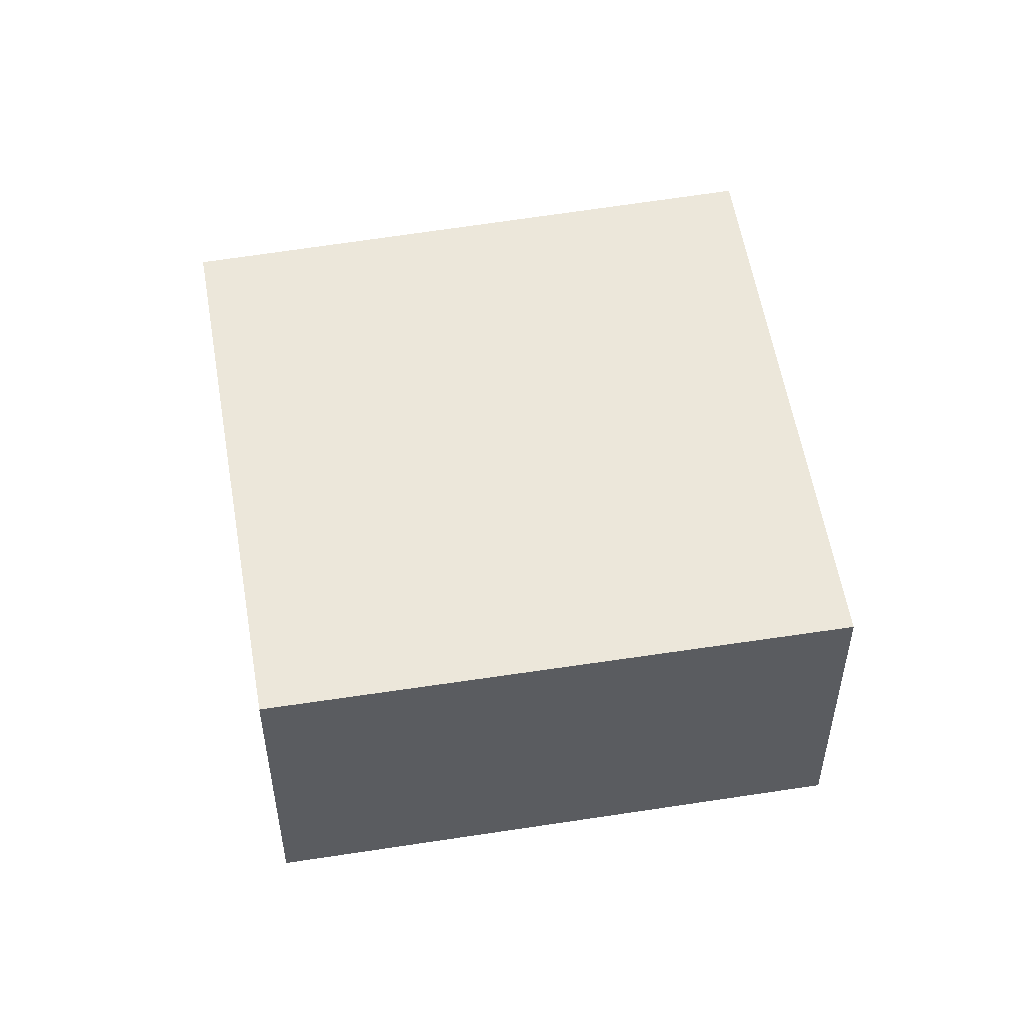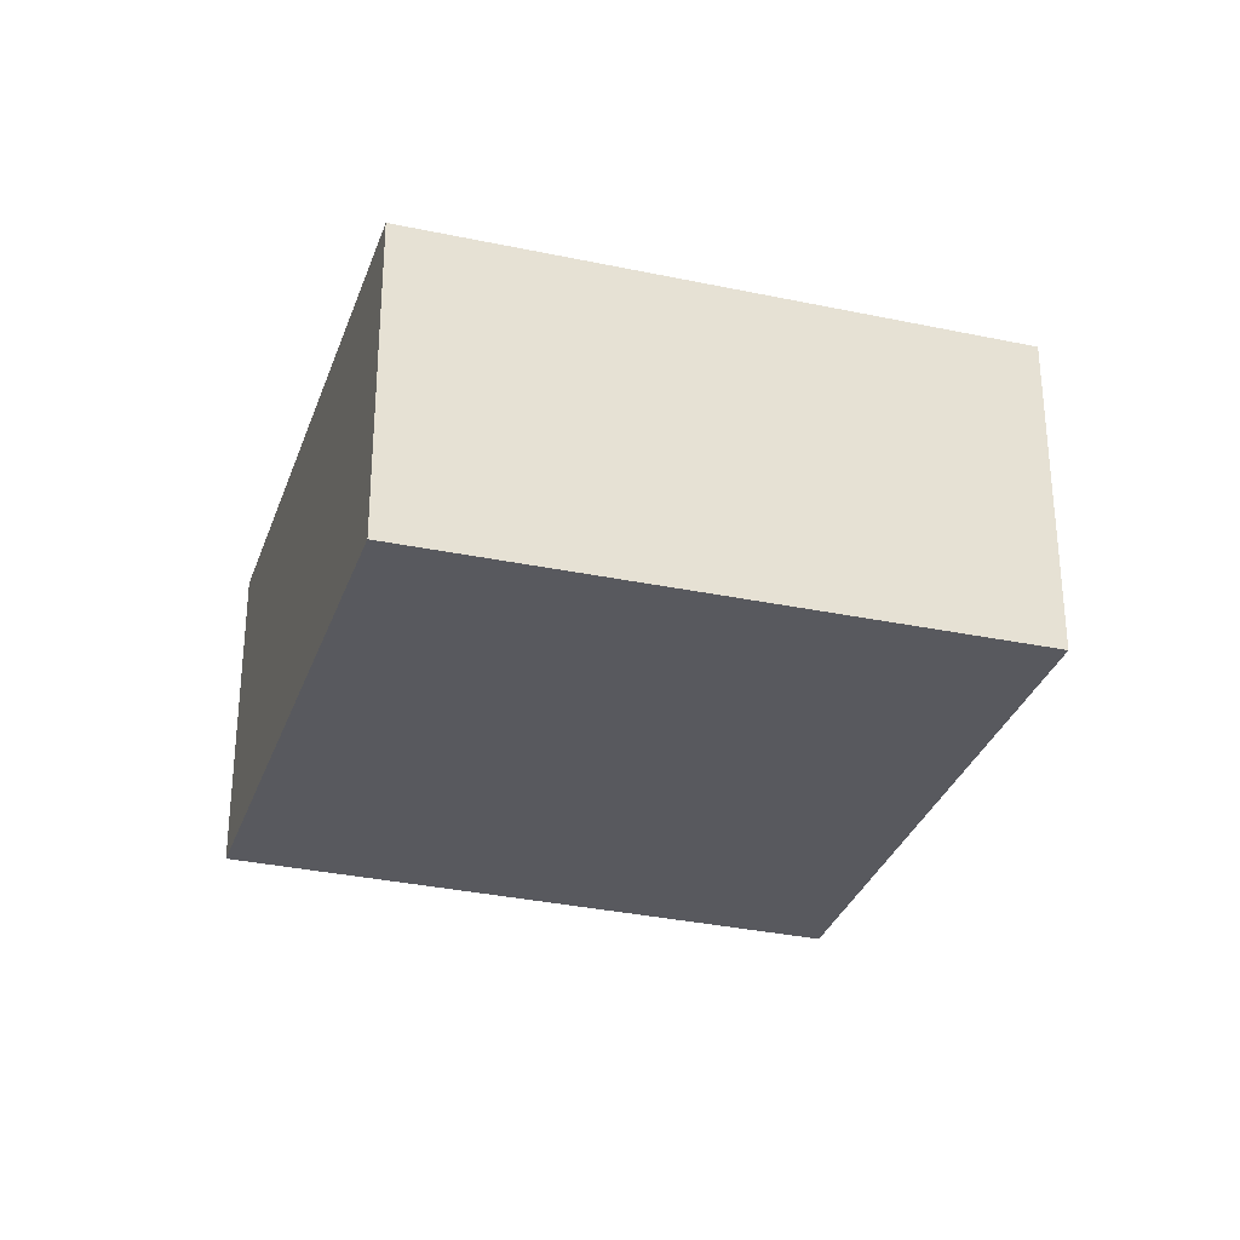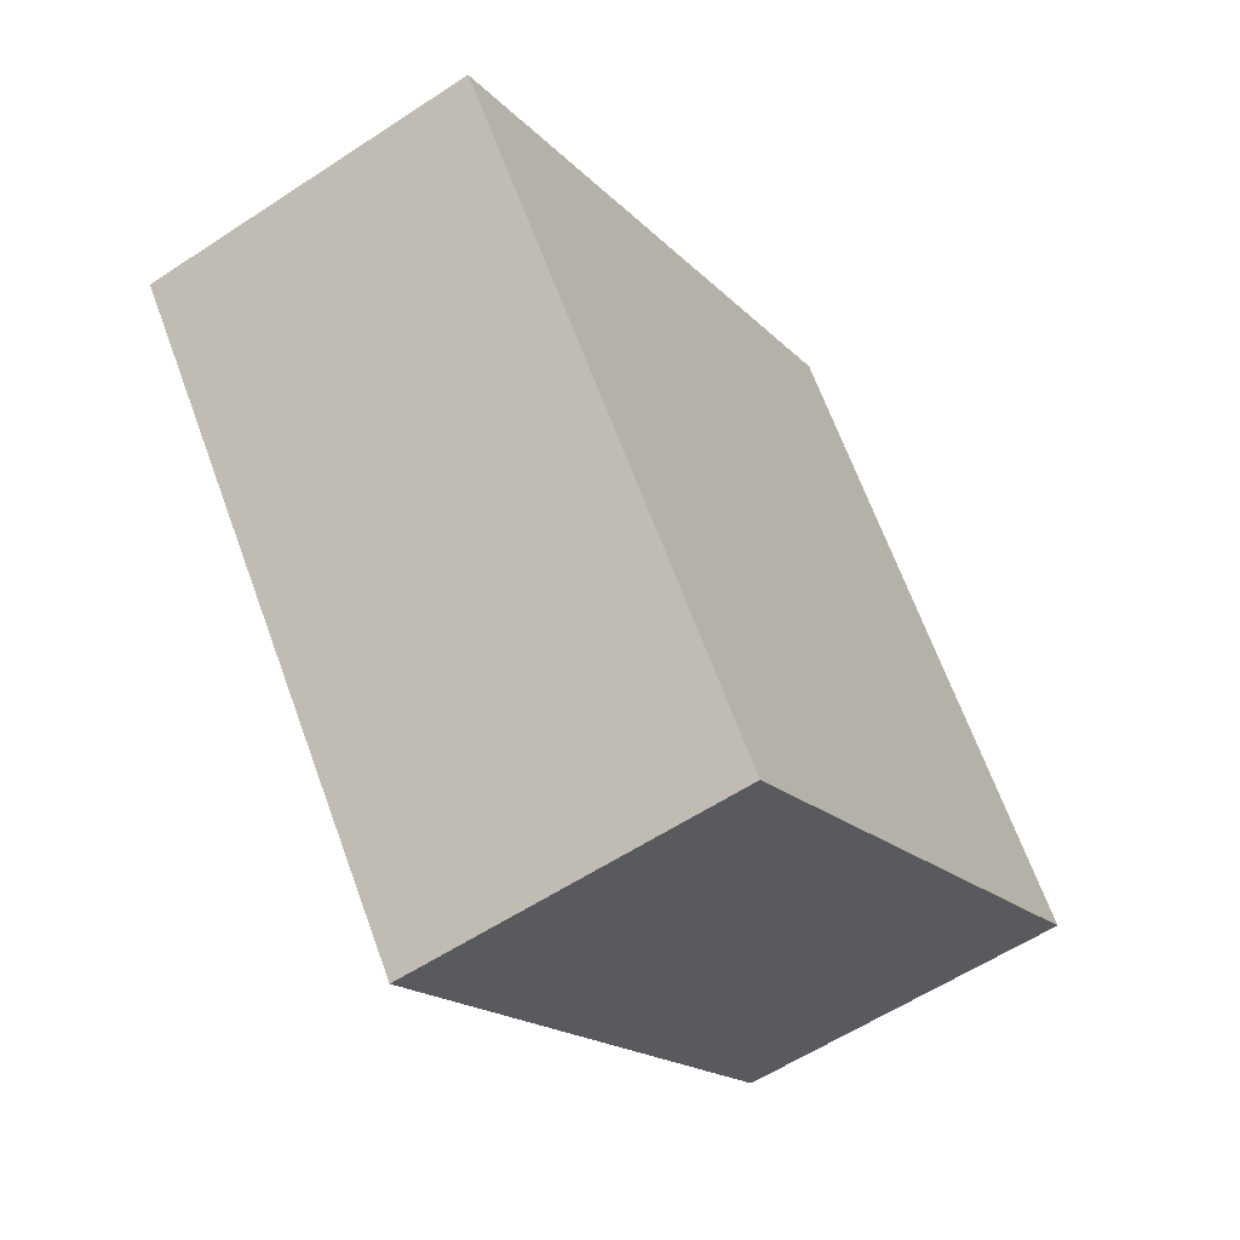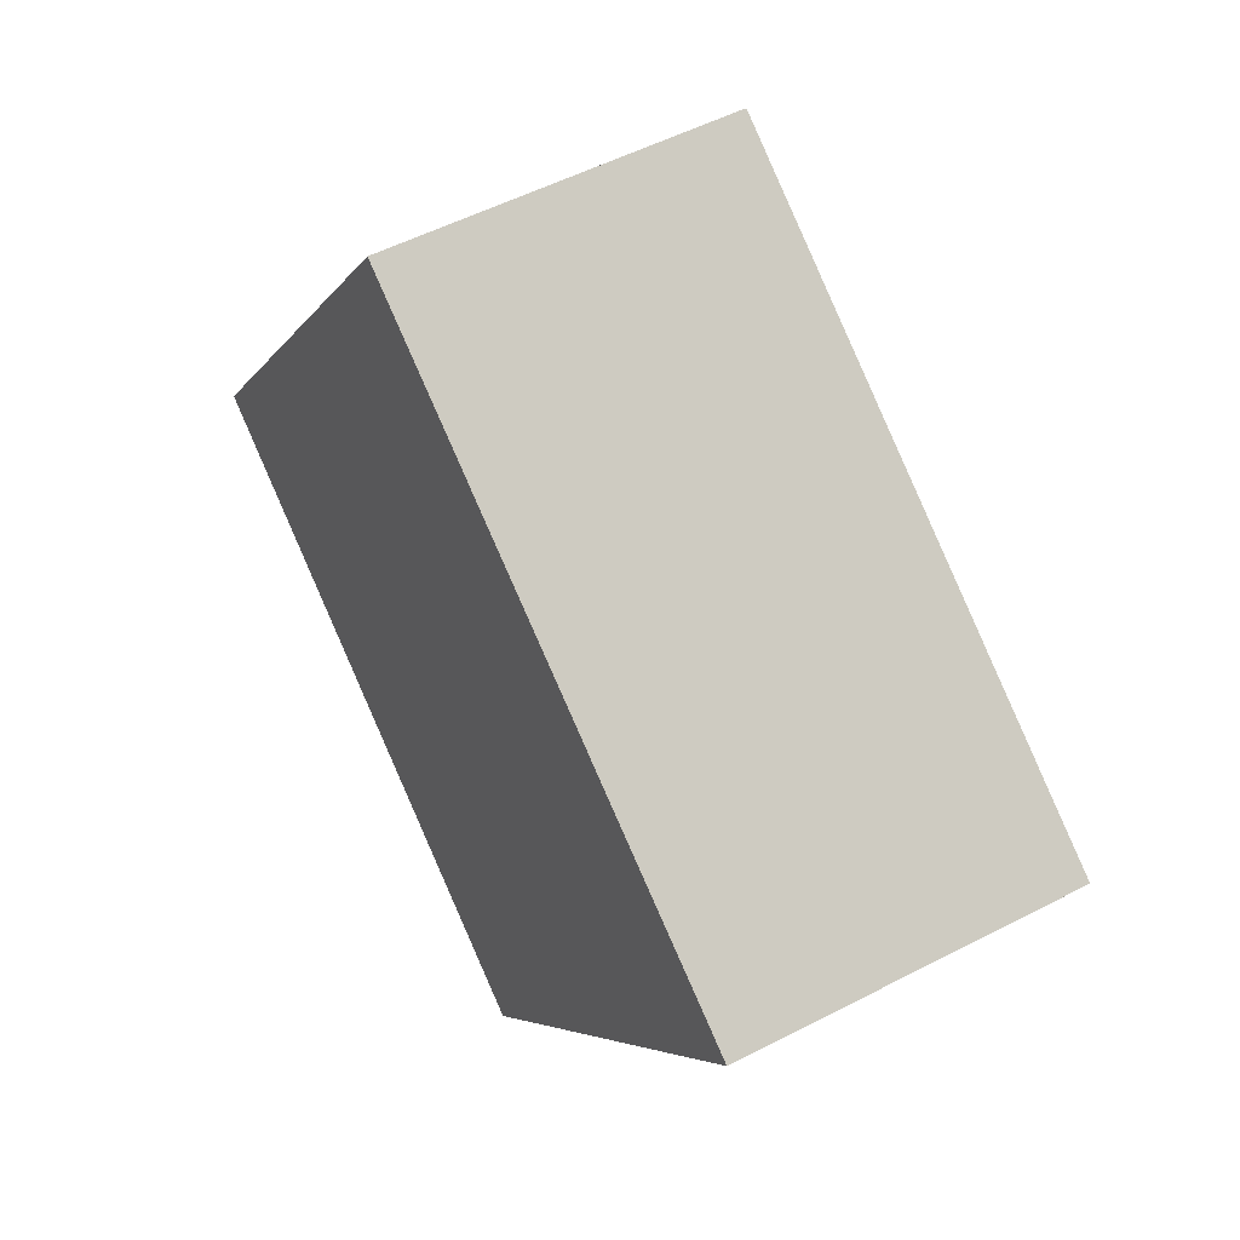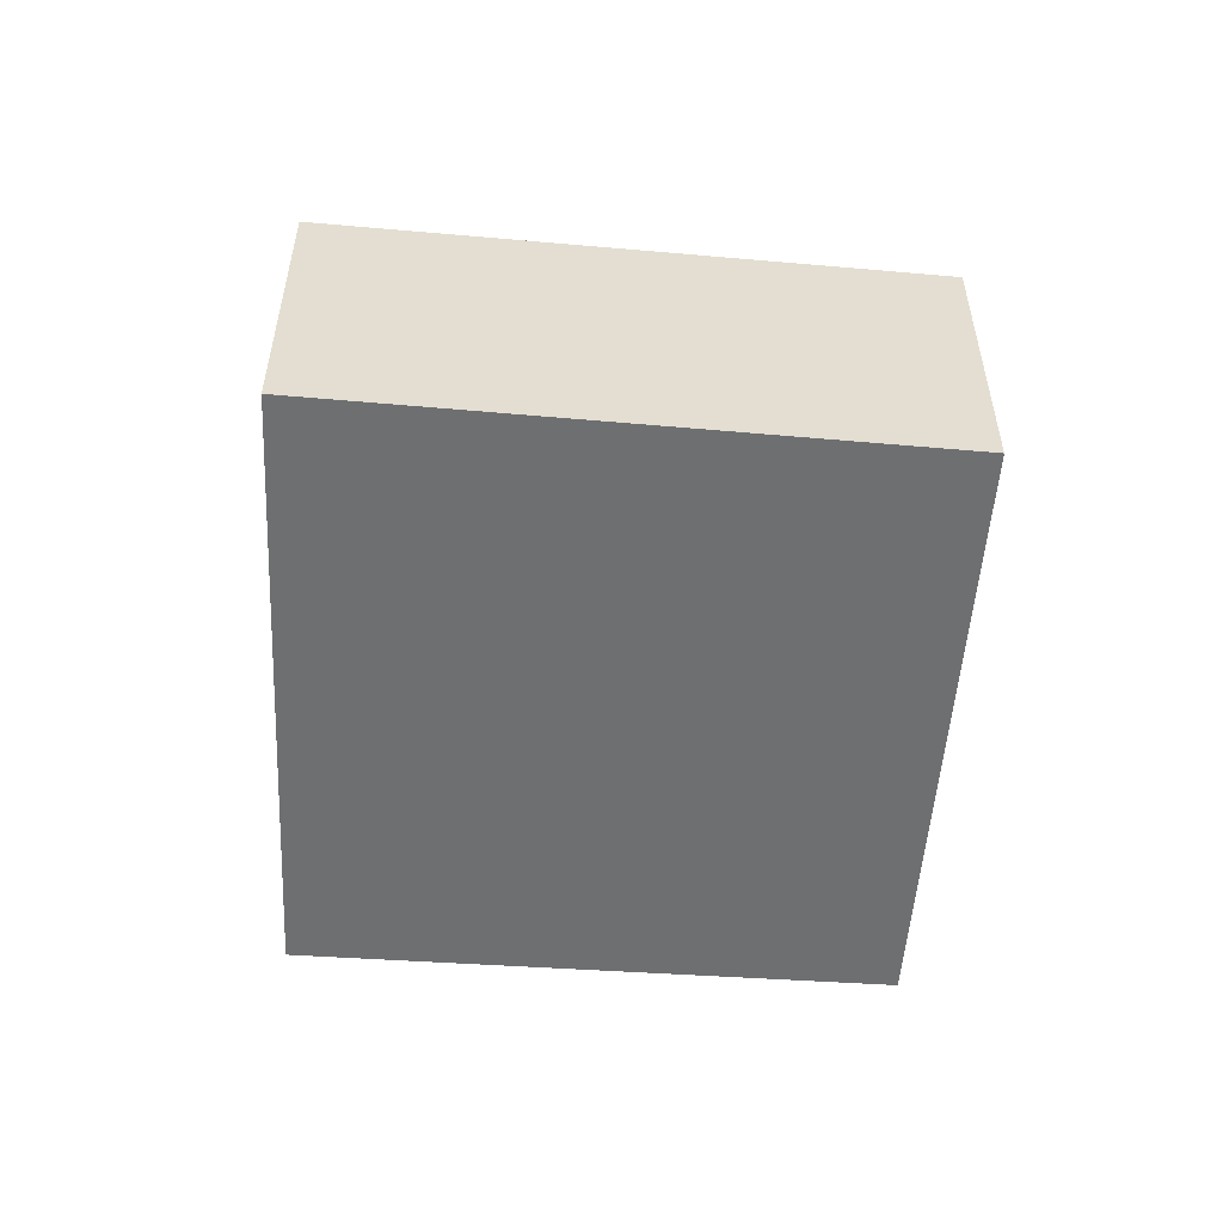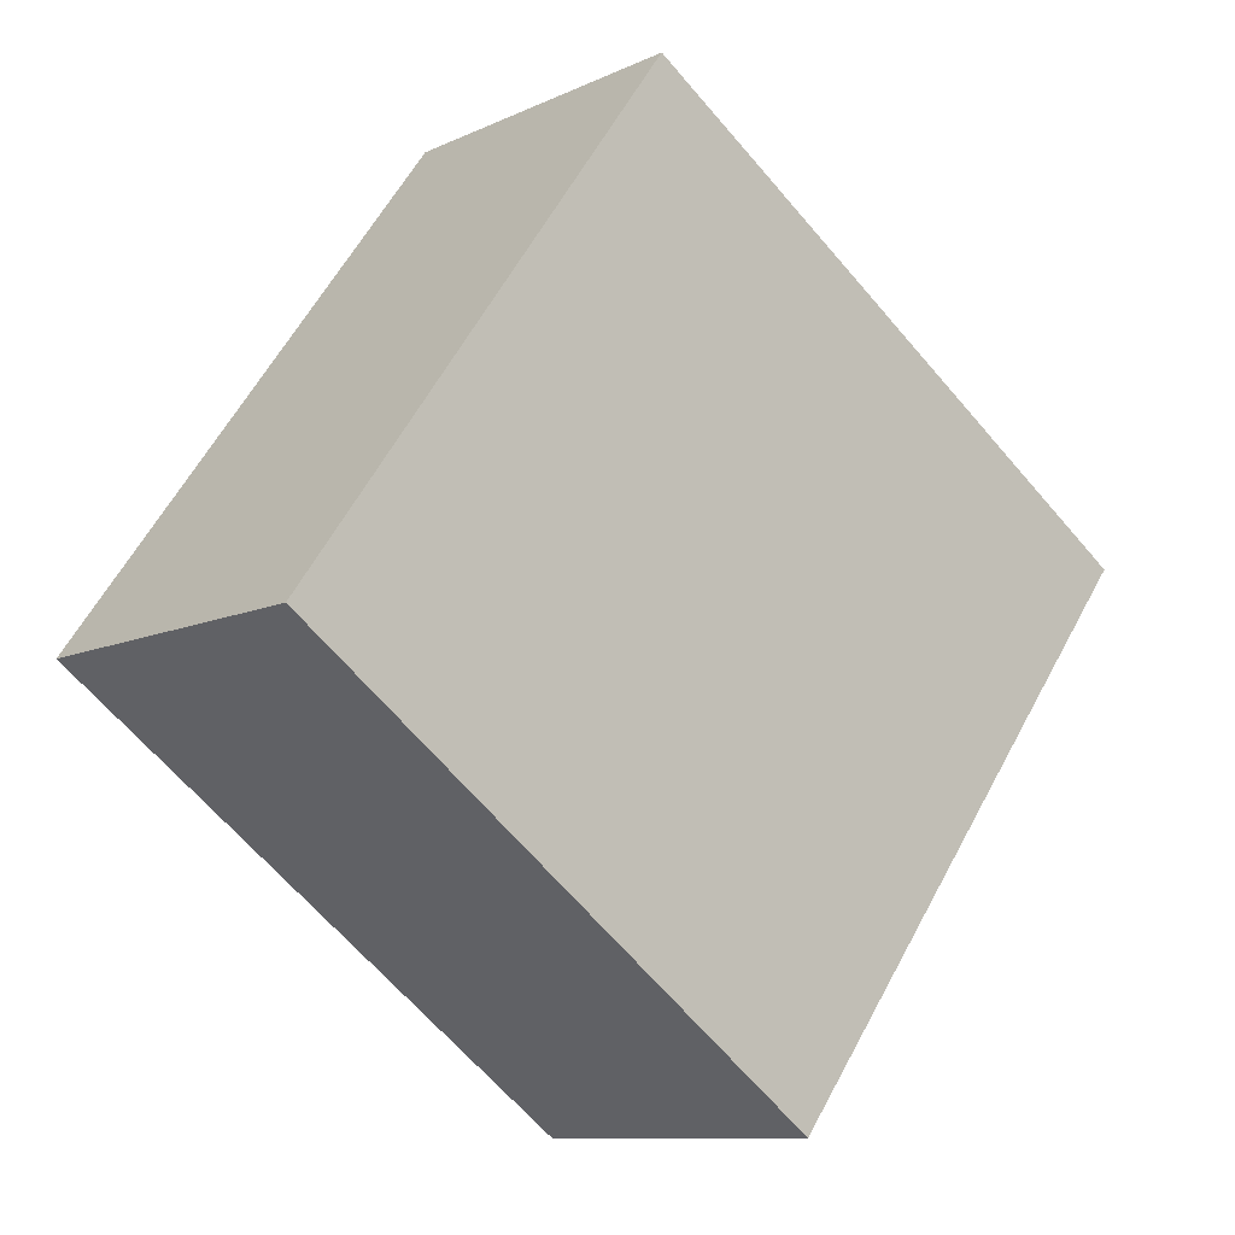
<metadata>
{"format":"obj","ext":"obj","renderer":"f3d","projection":"perspective","resolution":1024,"background":"white","views":[{"elev":52.5,"azim":-63.9,"up":"+Y"},{"elev":-30.3,"azim":-71.5,"up":"+Y"},{"elev":-57.9,"azim":124.4,"up":"+Z"},{"elev":52.5,"azim":60.7,"up":"+Z"},{"elev":-54.6,"azim":121.6,"up":"+Y"},{"elev":-10.2,"azim":-40.5,"up":"+Z"}]}
</metadata>
<code>
v  5.005 3.165 -3.669
v  3.507 3.165 4.916
v  8.783 3.165 1.356
v  0 3.165 1.938e-16
v  5.005 2.247e-16 -3.669
v  0 0 0
v  3.507 -3.01e-16 4.916
v  8.783 -8.303e-17 1.356
g defaultobject
f 1 2 3
f 2 1 4
f 5 4 1
f 4 5 6
f 6 2 4
f 2 6 7
f 7 3 2
f 3 7 8
f 8 1 3
f 1 8 5
f 5 7 6
f 7 5 8

</code>
